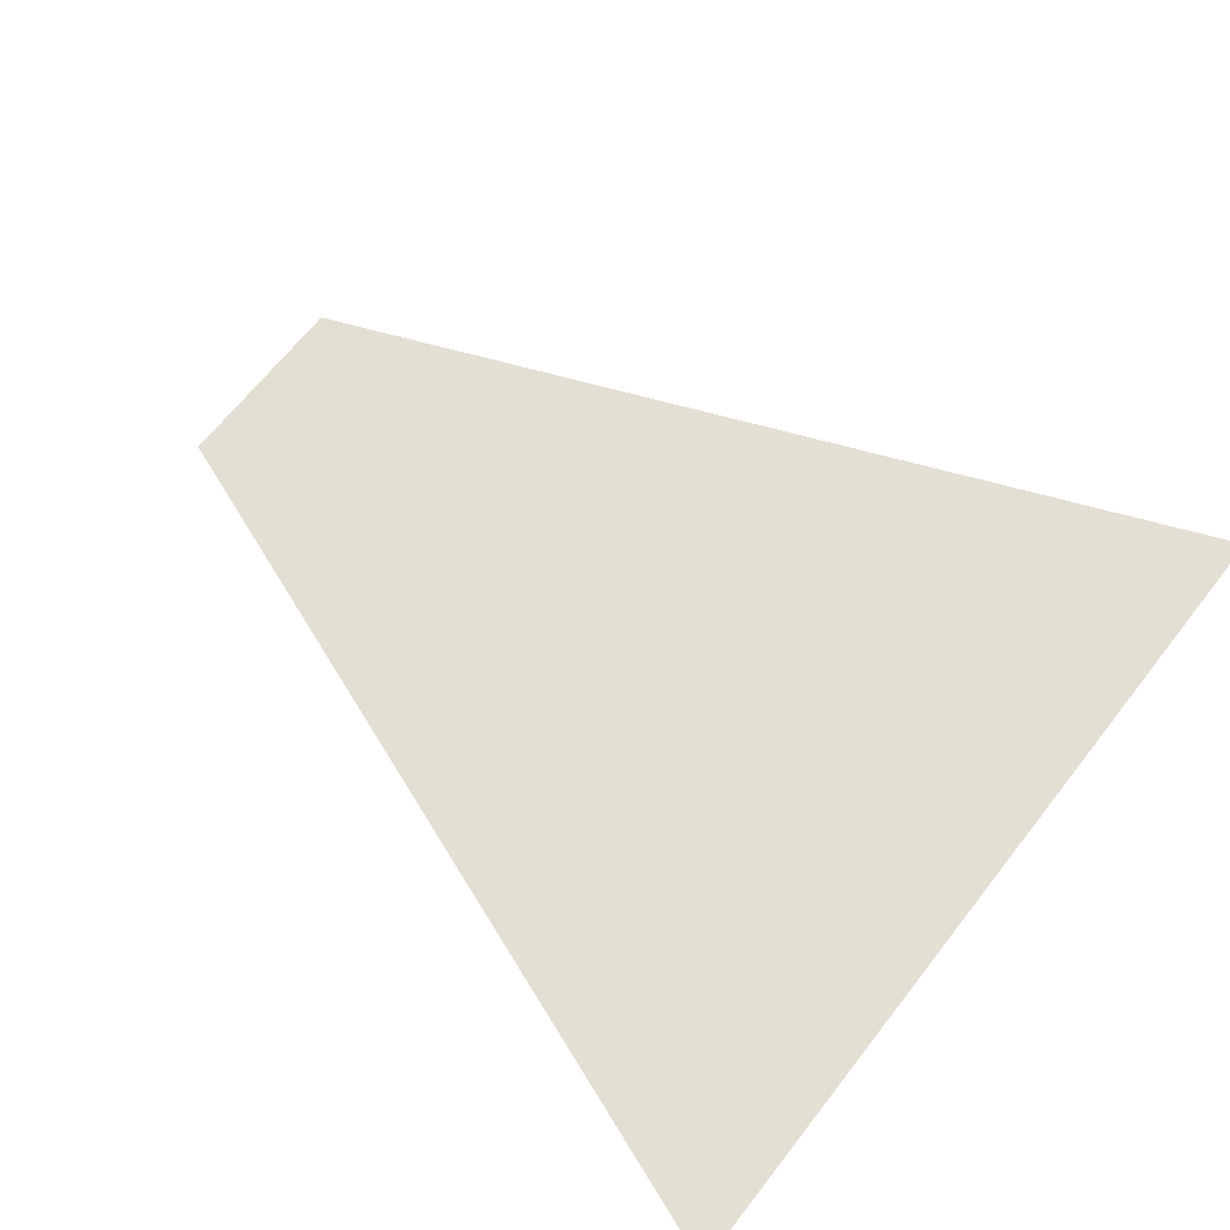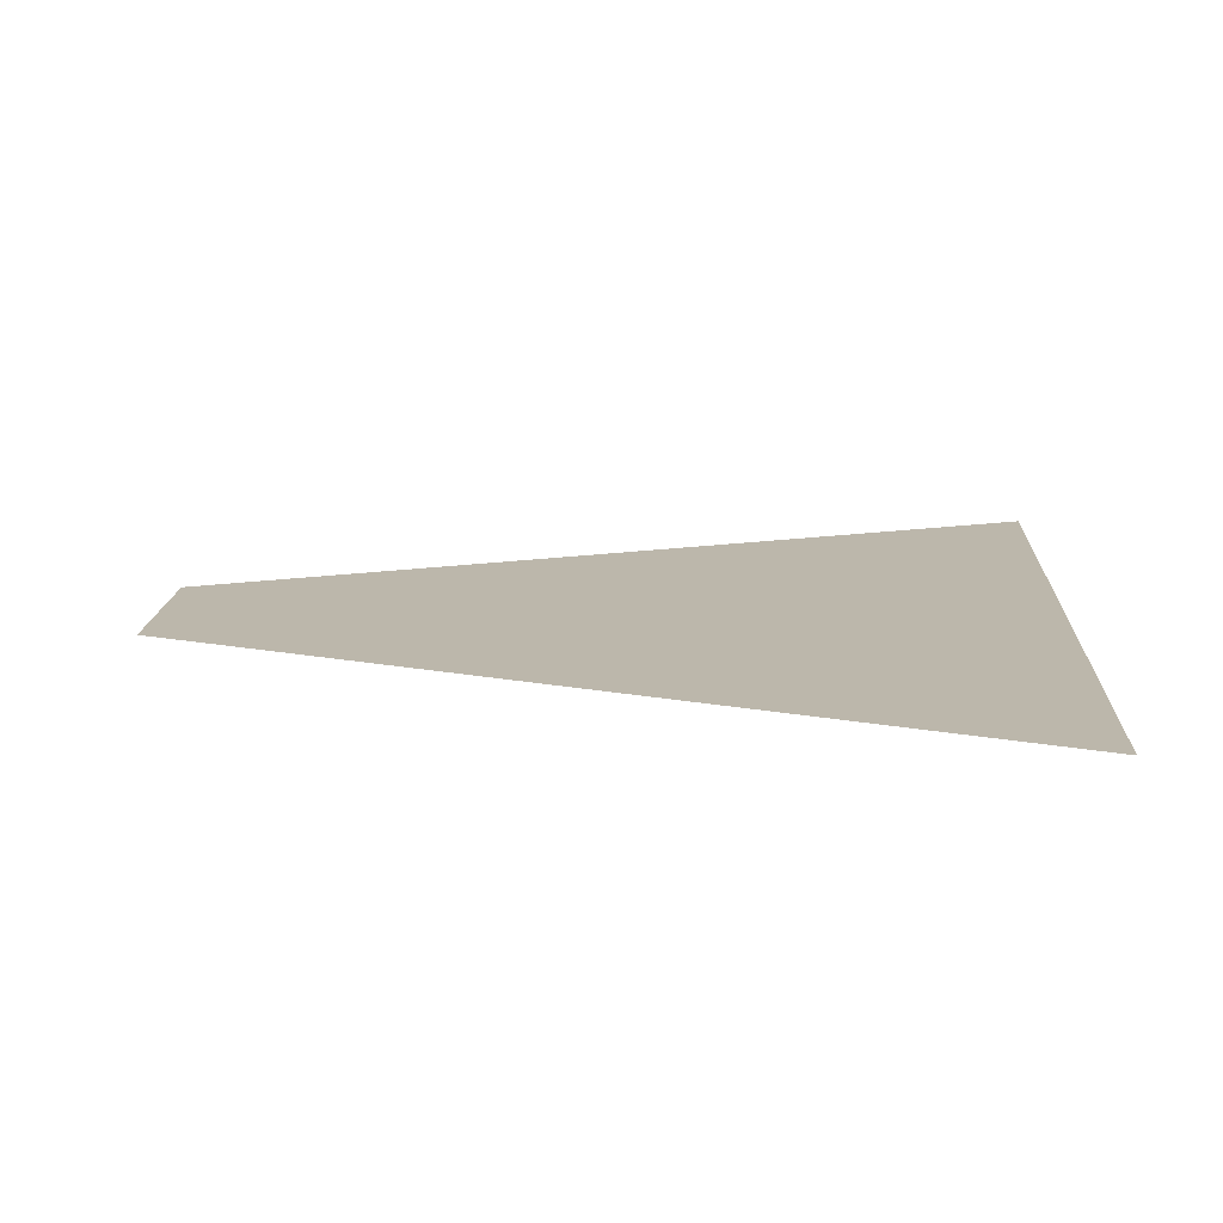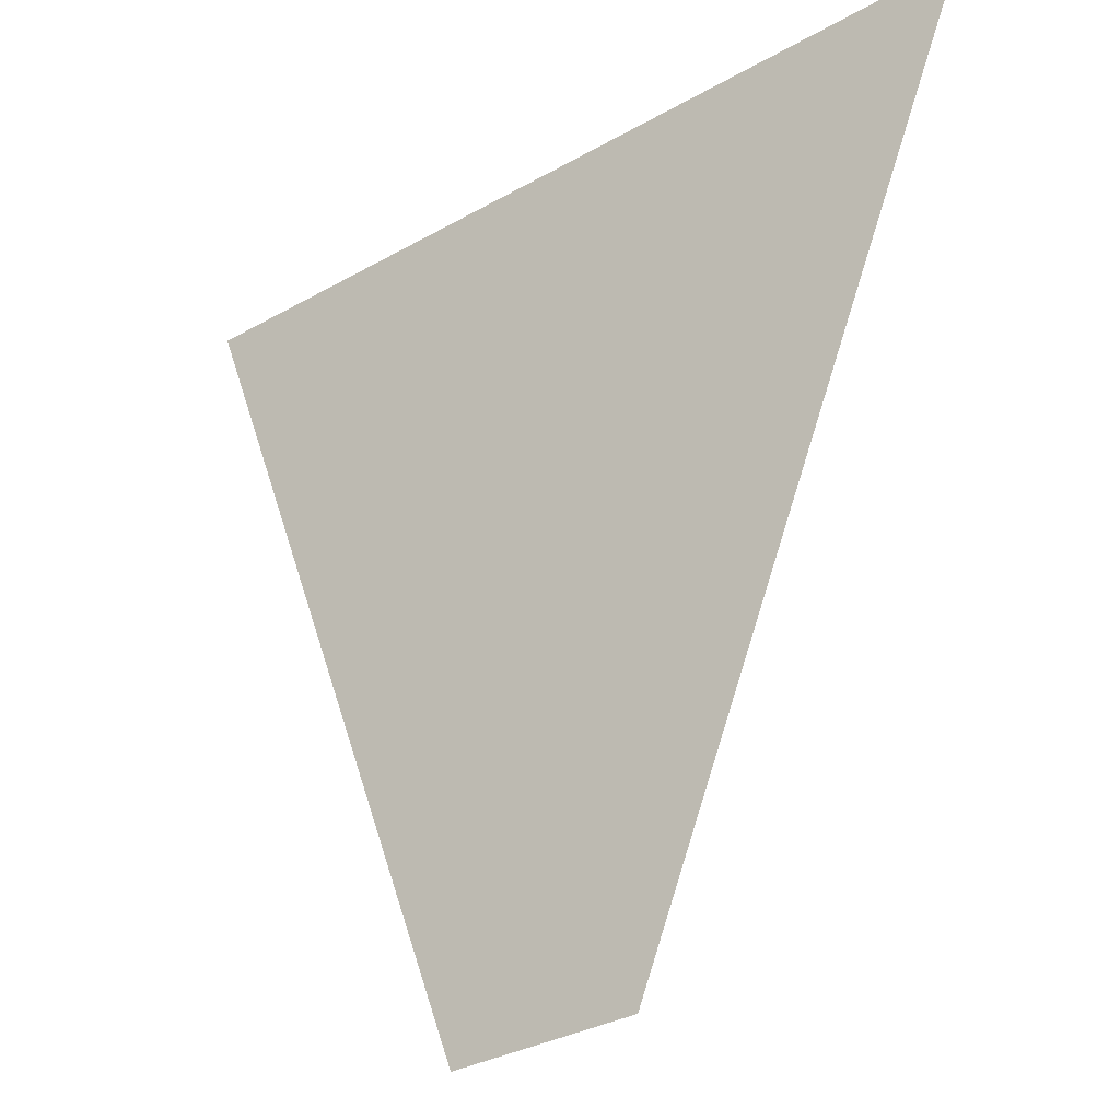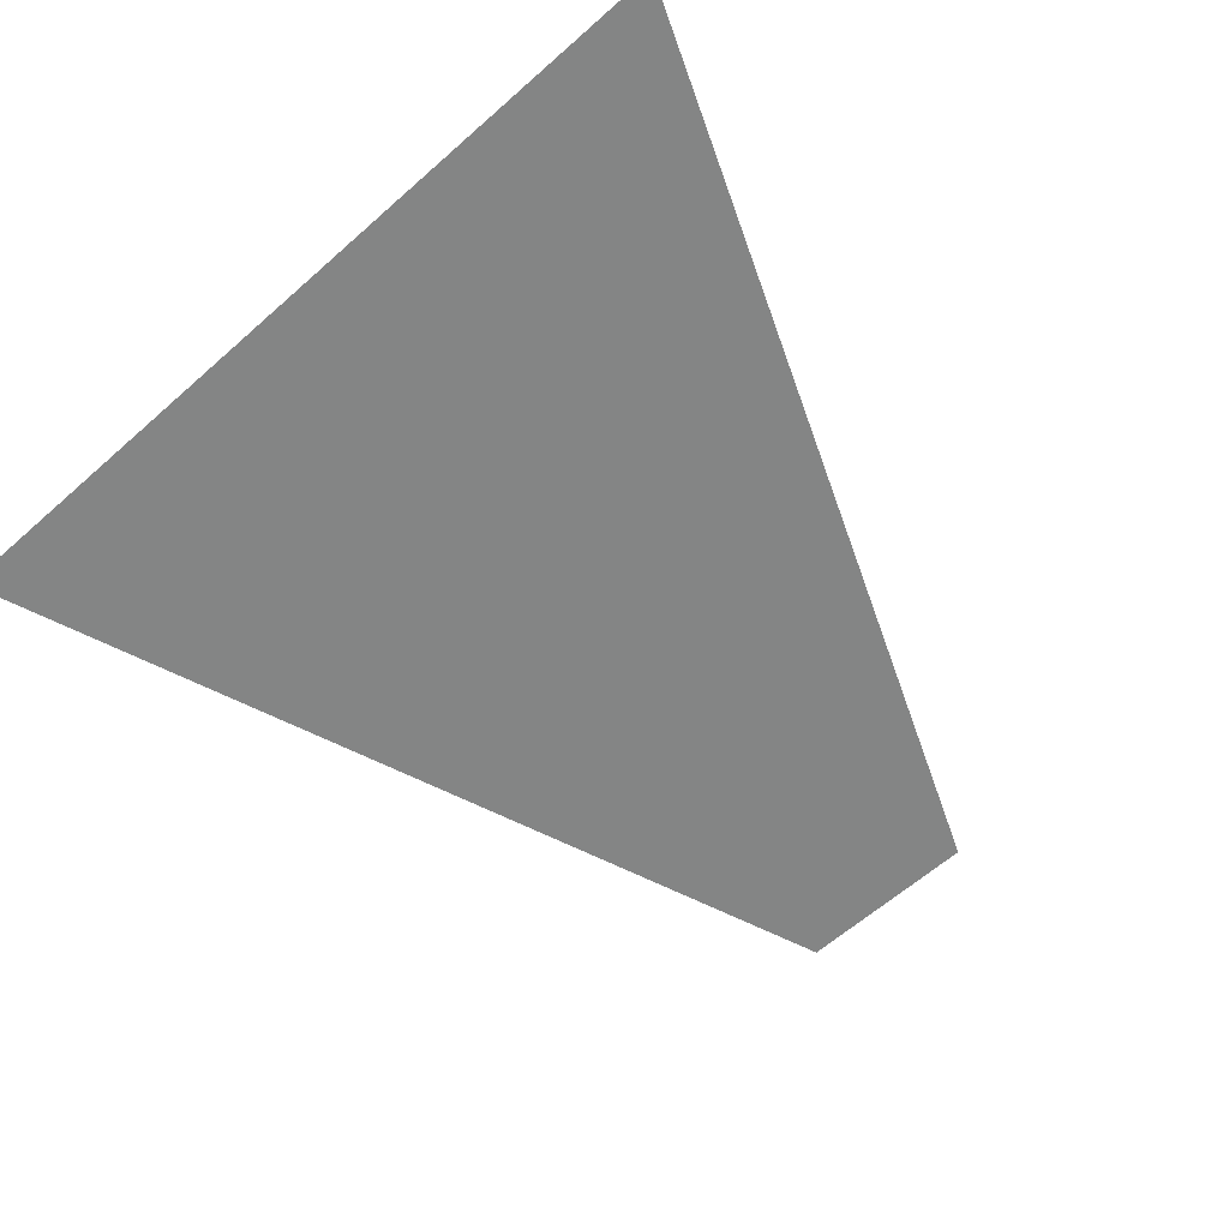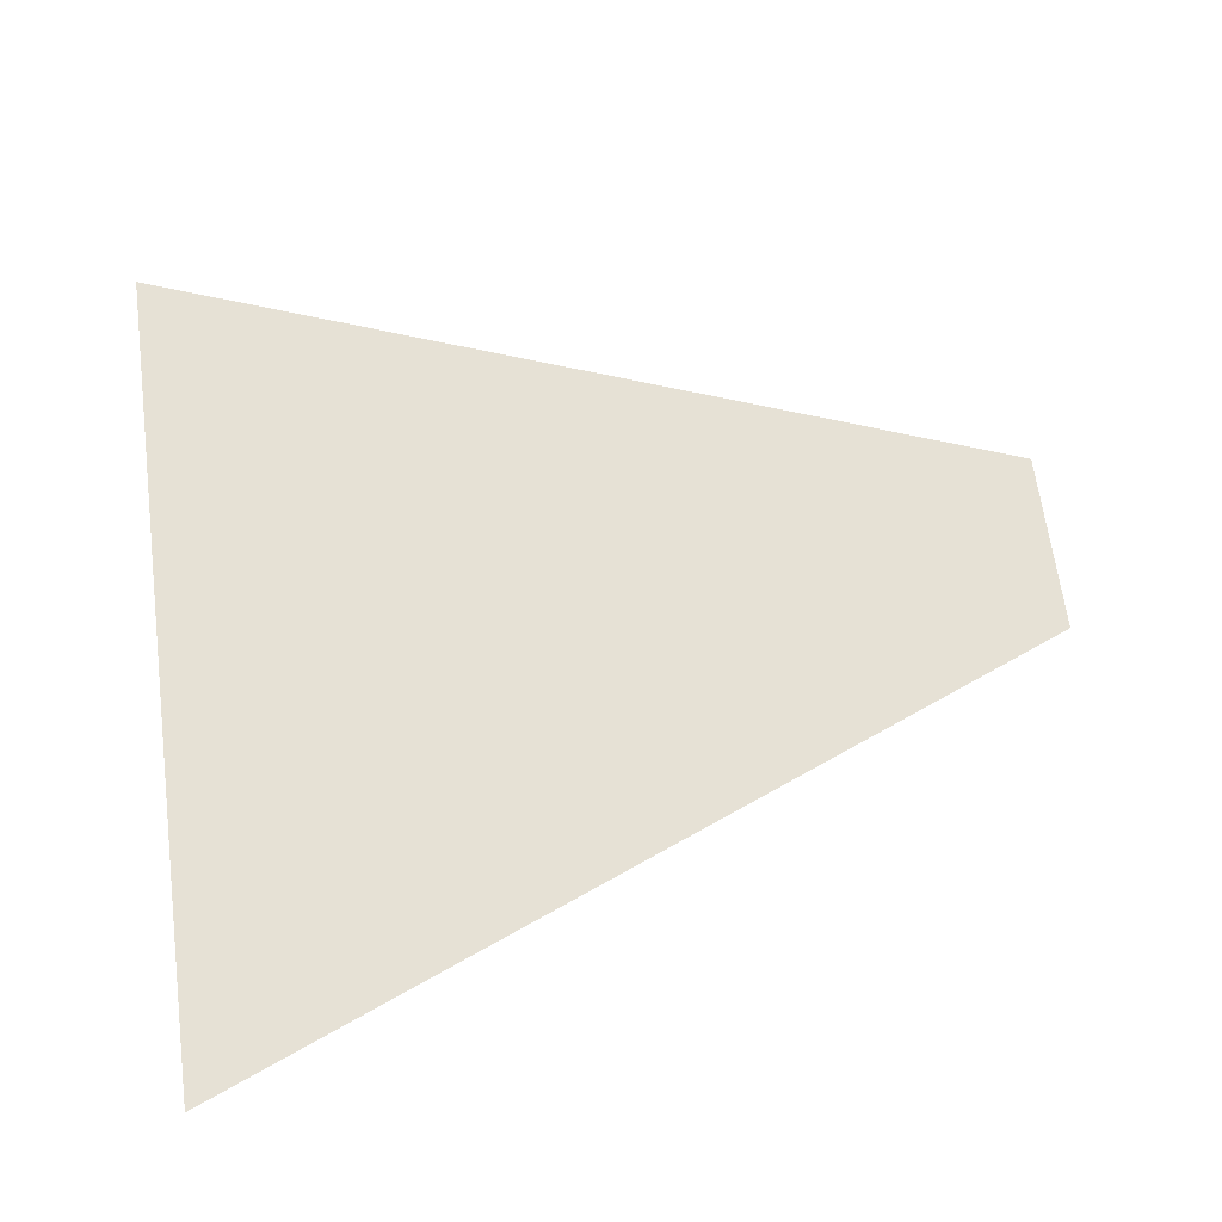
<metadata>
{"format":"obj","ext":"obj","renderer":"f3d","projection":"perspective","resolution":1024,"background":"white","views":[{"elev":66.6,"azim":128.0,"up":"+Z"},{"elev":14.3,"azim":93.0,"up":"+Z"},{"elev":-32.2,"azim":-141.3,"up":"+Y"},{"elev":-61.6,"azim":-138.0,"up":"+Z"},{"elev":64.8,"azim":-97.5,"up":"+Z"}]}
</metadata>
<code>
o 3dw.2c6493d31849c15a75f1efca97bee05a/Model/Sentry_Really_Big_Remote1/Sentry_Really_Big_Remote/mesh1/mesh1-geometry/material_0/component_6#mesh1-geometry
v 0.3198 0.003303 0.04701
v 0.4041 0.1473 0.04701
v 0.2604 0.1473 0.04701
v 0.4041 0.1473 0.04701
v 0.3198 0.003303 0.04701
v 0.3506 0.003303 0.04701
v 0.2604 0.1473 0.04701
v 0.4041 0.1473 0.04701
v 0.3198 0.003303 0.04701
v 0.3506 0.003303 0.04701
v 0.3198 0.003303 0.04701
v 0.4041 0.1473 0.04701
f 1 2 3
f 4 5 6
f 7 8 9
f 10 11 12

</code>
